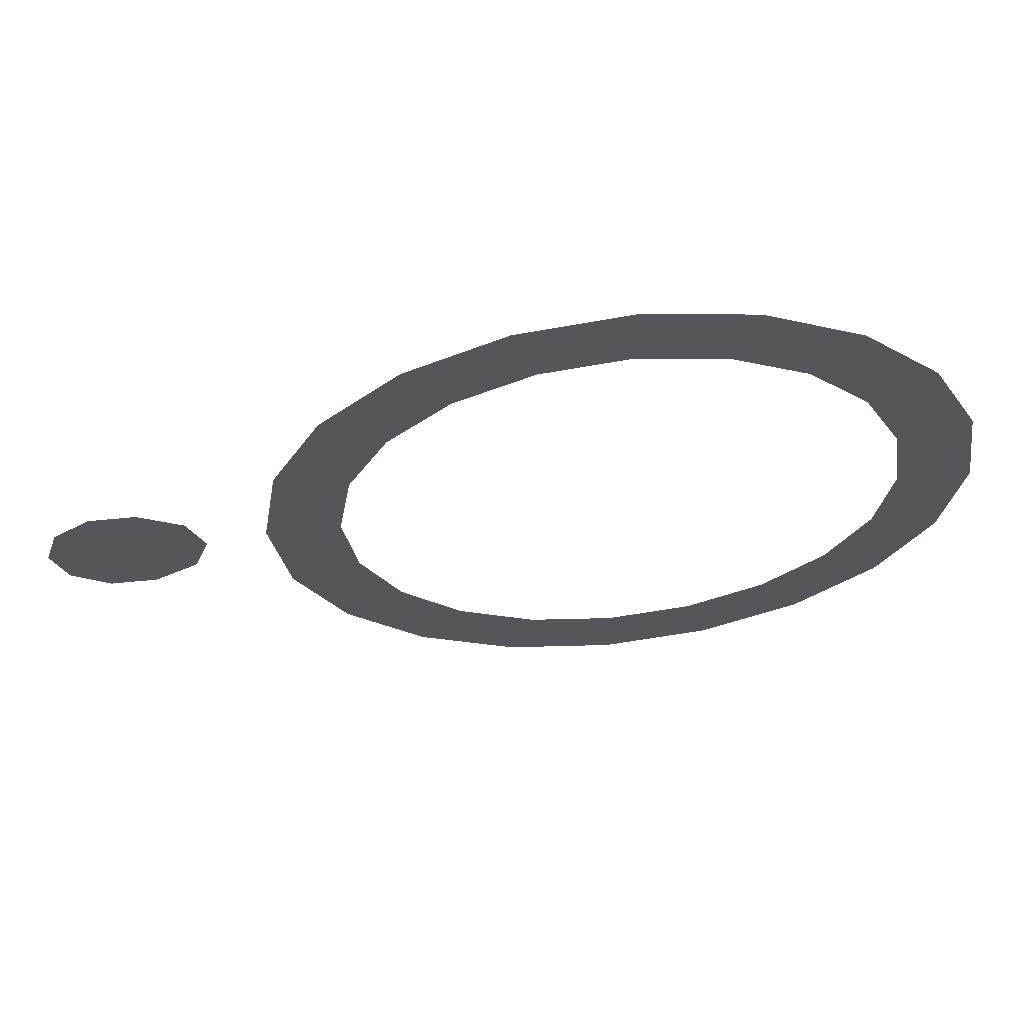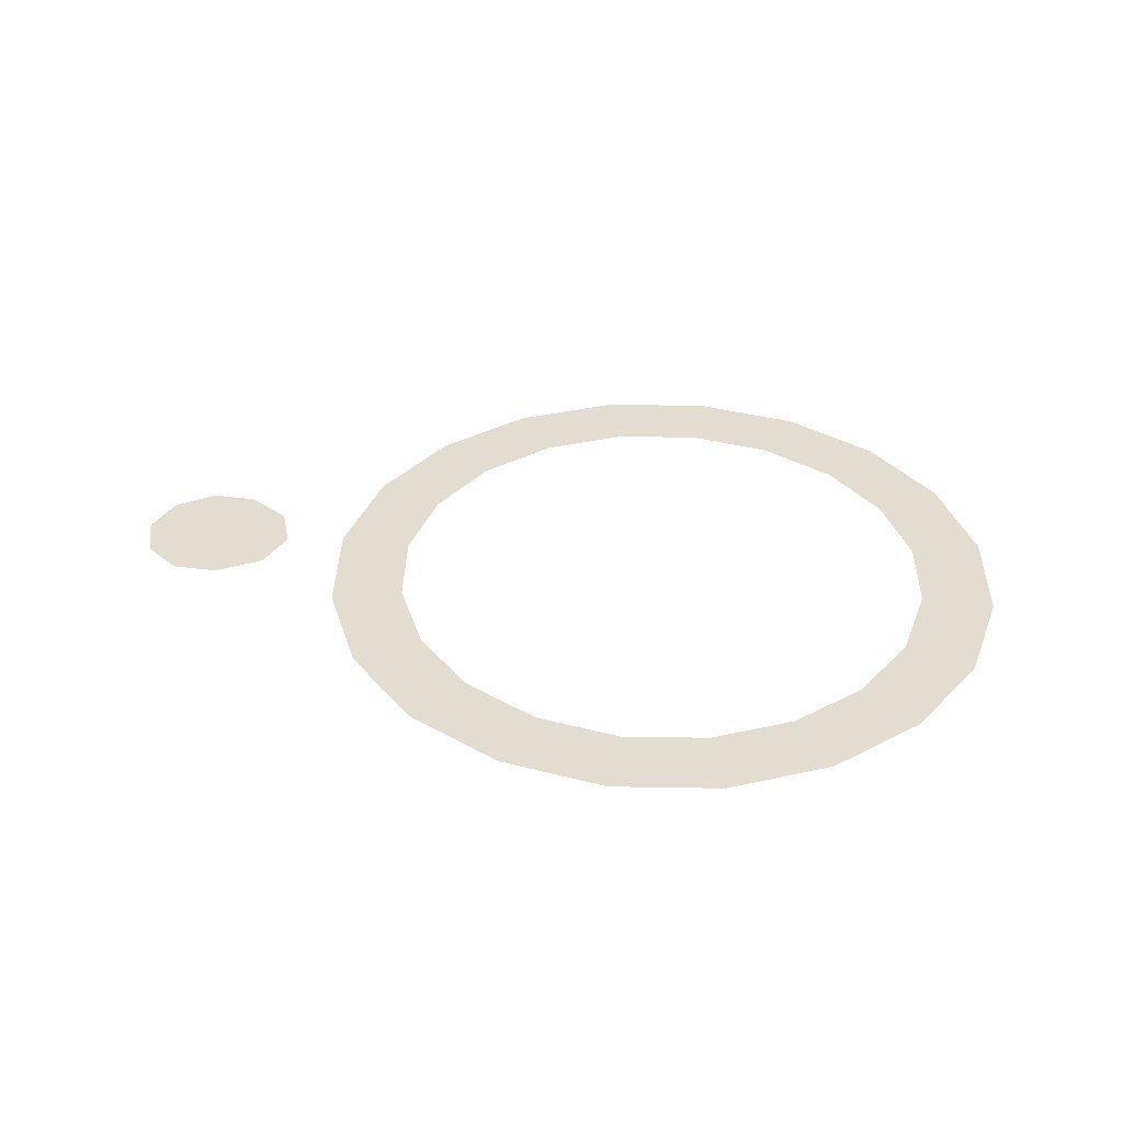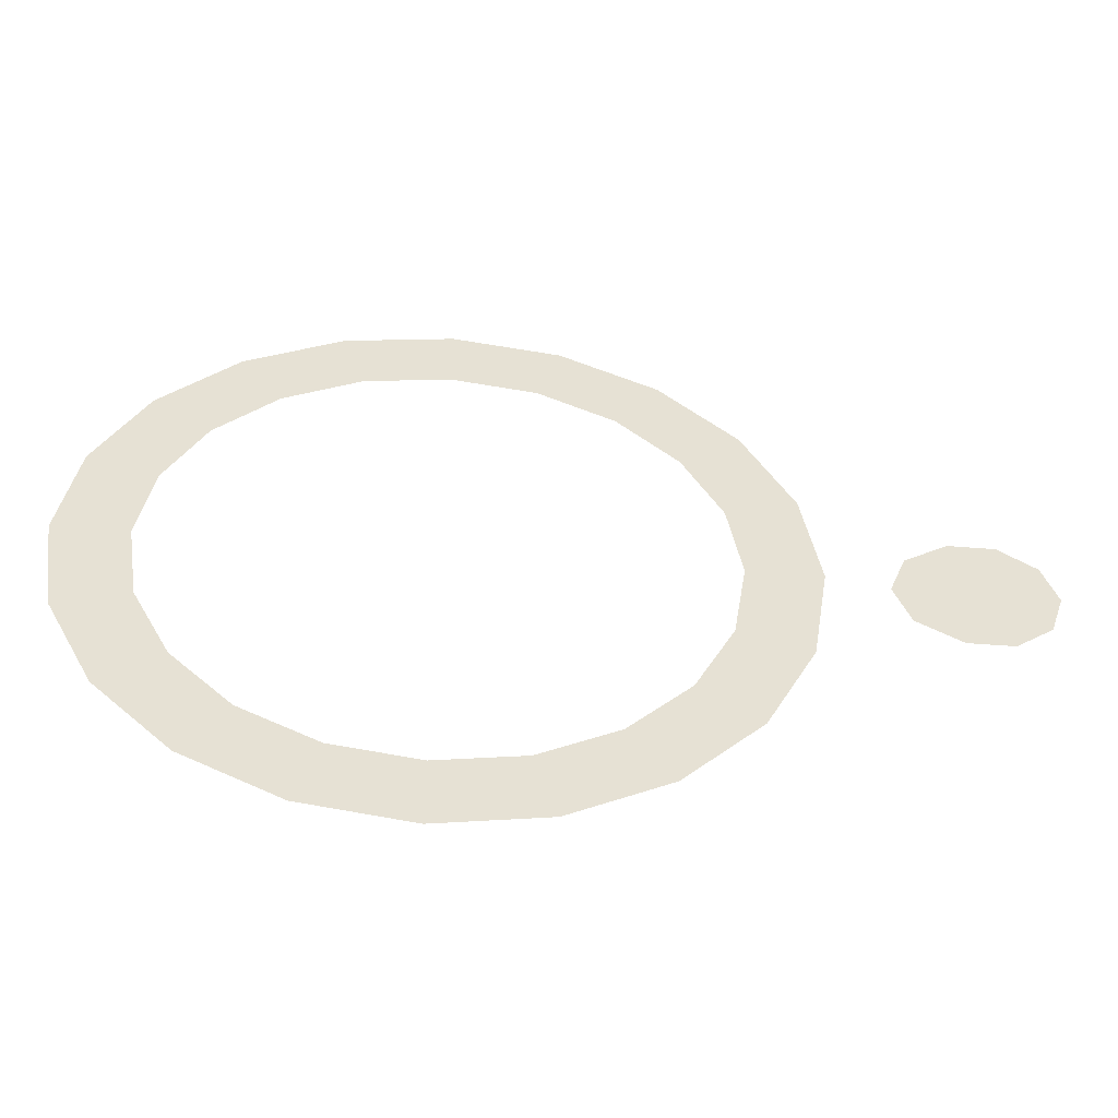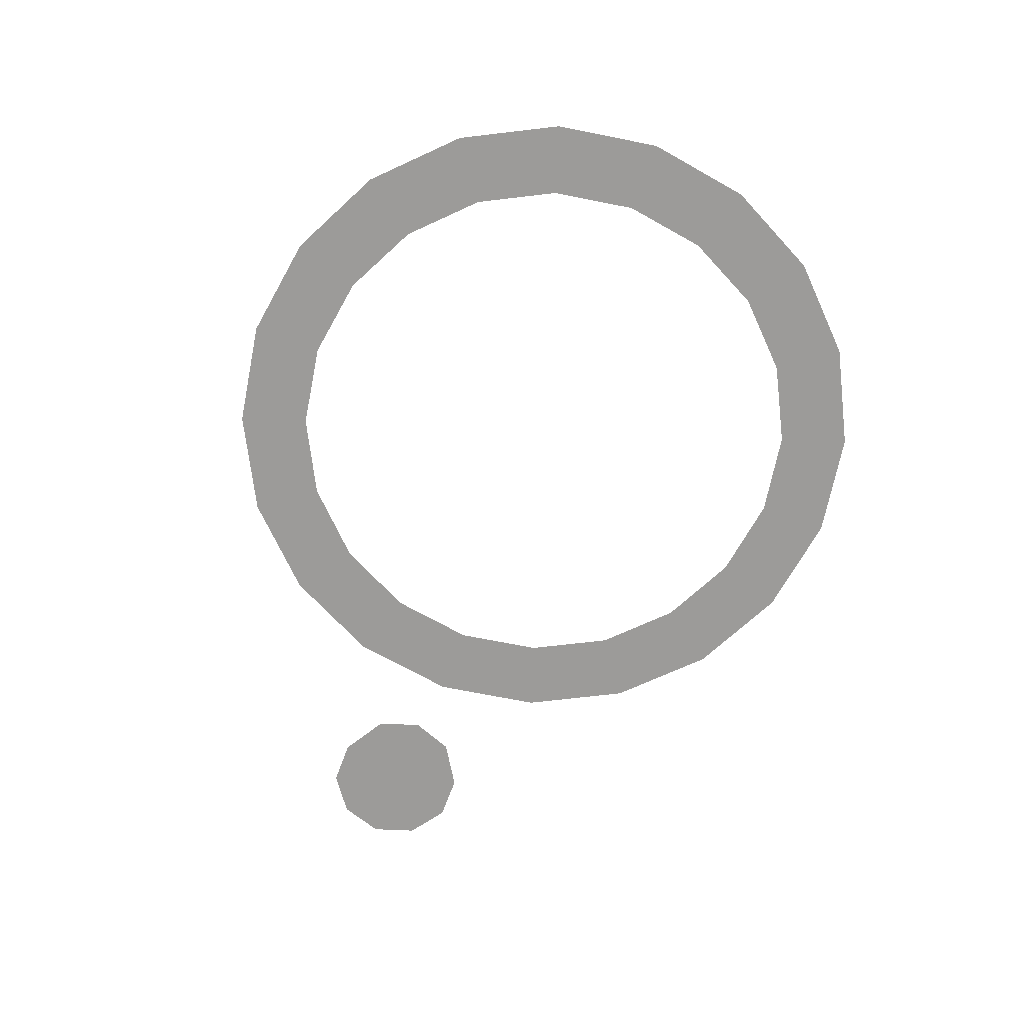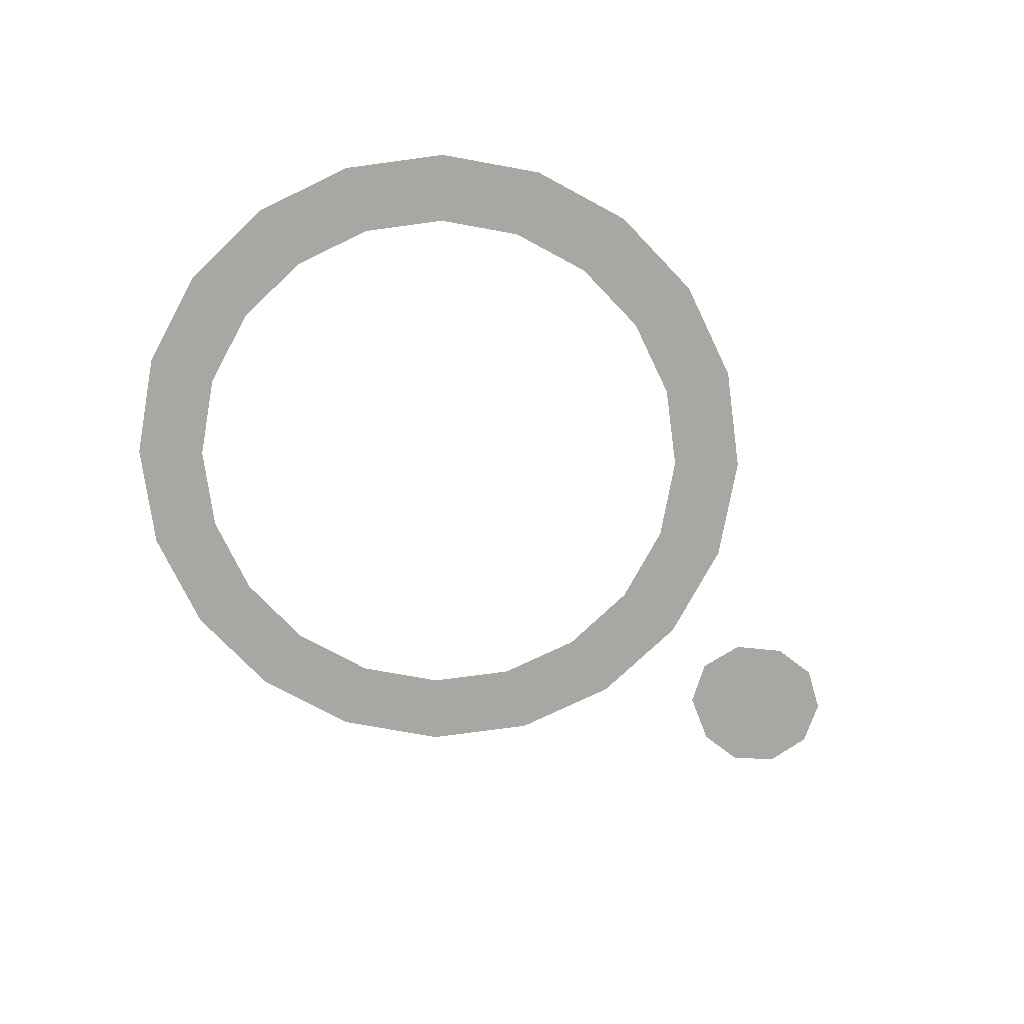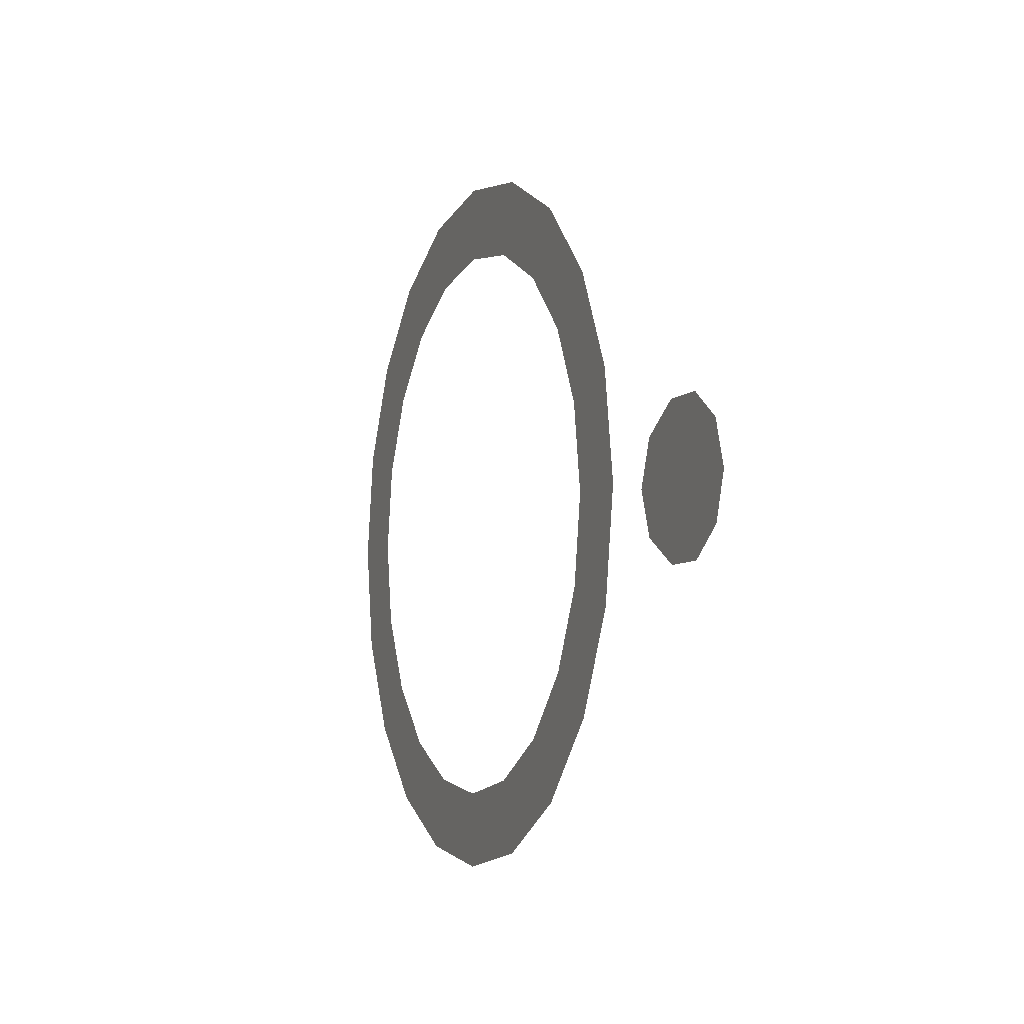
<metadata>
{"format":"obj","ext":"obj","renderer":"f3d","projection":"perspective","resolution":1024,"background":"white","views":[{"elev":63.0,"azim":-5.5,"up":"+Y"},{"elev":35.2,"azim":10.3,"up":"+Z"},{"elev":-51.9,"azim":175.3,"up":"+Y"},{"elev":-69.8,"azim":69.7,"up":"+Z"},{"elev":-74.5,"azim":142.7,"up":"+Z"},{"elev":-6.5,"azim":-111.7,"up":"+Y"}]}
</metadata>
<code>
g WizSummonStaff17_mesh
v -0.9931 0.3227 1.433e-16
v -1.044 6.765e-07 3.004e-22
v -1.255 1.339e-07 5.947e-23
v -1.193 0.3877 1.722e-16
v -1.322 -5.679e-08 -2.522e-23
v -0.8447 0.6137 2.726e-16
v -1.257 0.4084 1.814e-16
v -1.015 0.7375 3.275e-16
v -0.6137 0.8447 3.751e-16
v -1.069 0.7768 3.45e-16
v -0.7375 1.015 4.508e-16
v -0.3227 0.9931 4.41e-16
v -0.7768 1.069 4.748e-16
v -0.3877 1.193 5.299e-16
v -4.515e-07 1.044 4.637e-16
v -0.4084 1.257 5.581e-16
v -9.864e-08 1.255 5.572e-16
v 0.3227 0.9931 4.41e-16
v 2.461e-08 1.322 5.869e-16
v 0.3877 1.193 5.299e-16
v 0.6137 0.8447 3.751e-16
v 0.4084 1.257 5.581e-16
v 0.7375 1.015 4.508e-16
v 0.8447 0.6137 2.726e-16
v 0.7768 1.069 4.748e-16
v 1.015 0.7375 3.275e-16
v 0.9931 0.3227 1.433e-16
v 1.069 0.7768 3.45e-16
v 1.193 0.3877 1.722e-16
v 1.044 6.765e-07 3.004e-22
v 1.257 0.4084 1.814e-16
v 1.255 1.339e-07 5.947e-23
v 1.322 -5.679e-08 -2.522e-23
v 0.9931 -0.3227 -1.433e-16
v 1.044 6.765e-07 3.004e-22
v 1.255 1.339e-07 5.947e-23
v 1.193 -0.3877 -1.722e-16
v 1.322 -5.679e-08 -2.522e-23
v 0.8447 -0.6137 -2.726e-16
v 1.257 -0.4084 -1.814e-16
v 1.015 -0.7375 -3.275e-16
v 0.6137 -0.8447 -3.751e-16
v 1.069 -0.7768 -3.45e-16
v 0.7375 -1.015 -4.508e-16
v 0.3227 -0.9931 -4.41e-16
v 0.7768 -1.069 -4.748e-16
v 0.3877 -1.193 -5.299e-16
v -4.826e-07 -1.044 -4.637e-16
v 0.4084 -1.257 -5.581e-16
v -1.36e-07 -1.255 -5.572e-16
v -0.3227 -0.9931 -4.41e-16
v -1.477e-08 -1.322 -5.869e-16
v -0.3877 -1.193 -5.299e-16
v -0.6137 -0.8447 -3.751e-16
v -0.4084 -1.257 -5.581e-16
v -0.7375 -1.015 -4.508e-16
v -0.8447 -0.6137 -2.726e-16
v -0.7768 -1.069 -4.748e-16
v -1.015 -0.7375 -3.275e-16
v -0.9931 -0.3227 -1.433e-16
v -1.069 -0.7768 -3.45e-16
v -1.193 -0.3877 -1.722e-16
v -1.044 6.765e-07 3.004e-22
v -1.257 -0.4084 -1.814e-16
v -1.255 1.339e-07 5.947e-23
v -1.322 -5.679e-08 -2.522e-23
v -1.962 -0.1262 -1.021e-16
v -1.987 -0.04866 -2.791e-16
v -1.855 -0.04817 -9.329e-16
v -2.08 -0.2125 8.143e-16
v -2.134 -0.04921 4.416e-16
v -1.941 -0.313 5.188e-16
v -1.895 -0.1739 -2.424e-16
v -1.855 -0.04817 -9.329e-16
v -1.769 -0.3123 -3.322e-16
v -1.814 -0.1736 -6.465e-16
v -1.604 -0.2108 -1.295e-15
v -1.748 -0.1254 -1.16e-15
v -1.855 -0.04817 -9.329e-16
v -1.723 -0.04768 -1.587e-15
v -1.748 -0.1254 -1.16e-15
v -1.855 -0.04817 -9.329e-16
v -1.545 -0.04713 -2.591e-15
v -1.604 -0.2108 -1.295e-15
v -1.749 0.02985 -1.764e-15
v -1.855 -0.04817 -9.329e-16
v -1.608 0.1161 -2.566e-15
v -1.771 0.2166 -2.389e-15
v -1.815 0.07758 -1.623e-15
v -1.855 -0.04817 -9.329e-16
v -1.943 0.216 -1.538e-15
v -1.896 0.07727 -1.219e-15
v -2.082 0.1145 -4.571e-16
v -1.962 0.02905 -7.058e-16
v -1.855 -0.04817 -9.329e-16
v -2.134 -0.04921 4.416e-16
v -1.987 -0.04866 -2.791e-16
v -1.855 -0.04817 -9.329e-16
g WizSummonStaff17_mesh_0
f 3 2 1
f 4 3 1
f 5 3 4
f 4 1 6
f 7 5 4
f 8 4 6
f 7 4 8
f 8 6 9
f 10 7 8
f 11 8 9
f 10 8 11
f 11 9 12
f 13 10 11
f 14 11 12
f 13 11 14
f 14 12 15
f 16 13 14
f 17 14 15
f 16 14 17
f 17 15 18
f 19 16 17
f 20 17 18
f 19 17 20
f 20 18 21
f 22 19 20
f 23 20 21
f 22 20 23
f 23 21 24
f 25 22 23
f 26 23 24
f 25 23 26
f 26 24 27
f 28 25 26
f 29 26 27
f 28 26 29
f 29 27 30
f 31 28 29
f 32 29 30
f 31 29 32
f 33 31 32
f 36 35 34
f 37 36 34
f 38 36 37
f 37 34 39
f 40 38 37
f 41 37 39
f 40 37 41
f 41 39 42
f 43 40 41
f 44 41 42
f 43 41 44
f 44 42 45
f 46 43 44
f 47 44 45
f 46 44 47
f 47 45 48
f 49 46 47
f 50 47 48
f 49 47 50
f 50 48 51
f 52 49 50
f 53 50 51
f 52 50 53
f 53 51 54
f 55 52 53
f 56 53 54
f 55 53 56
f 56 54 57
f 58 55 56
f 59 56 57
f 58 56 59
f 59 57 60
f 61 58 59
f 62 59 60
f 61 59 62
f 62 60 63
f 64 61 62
f 65 62 63
f 64 62 65
f 66 64 65
f 69 68 67
f 67 68 70
f 68 71 70
f 67 70 72
f 73 67 72
f 74 67 73
f 73 72 75
f 74 73 76
f 76 73 75
f 76 75 77
f 78 76 77
f 79 76 78
f 82 81 80
f 80 81 83
f 81 84 83
f 80 83 85
f 86 80 85
f 85 83 87
f 85 87 88
f 89 85 88
f 90 85 89
f 89 88 91
f 90 89 92
f 92 89 91
f 92 91 93
f 94 92 93
f 95 92 94
f 94 93 96
f 97 94 96
f 98 94 97

</code>
